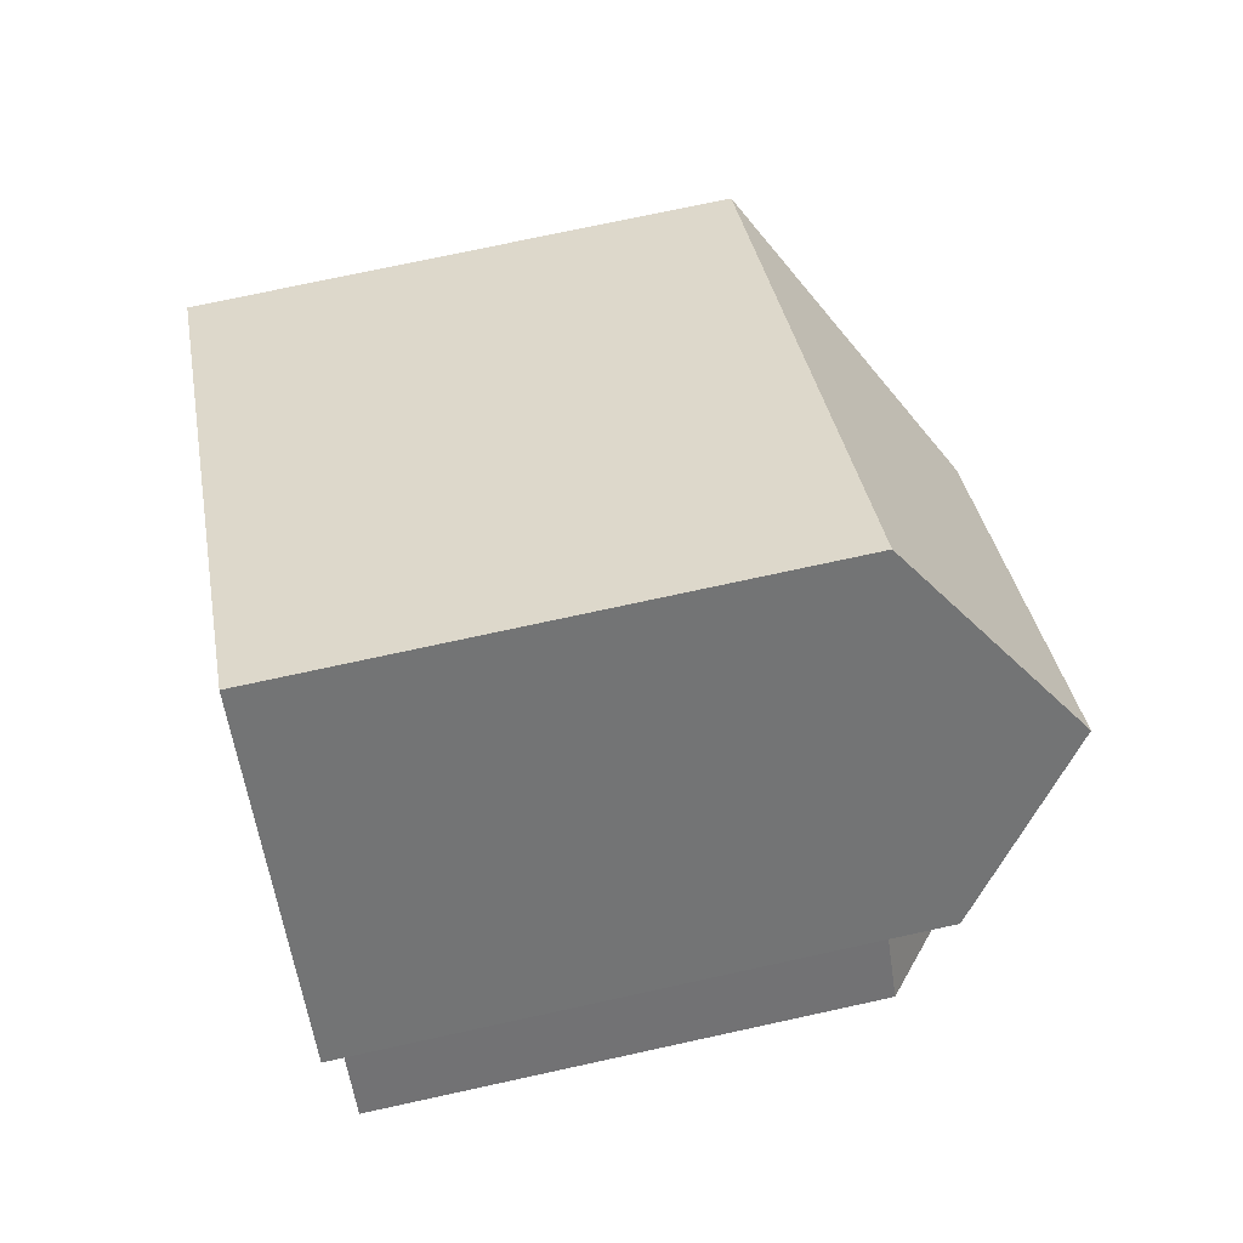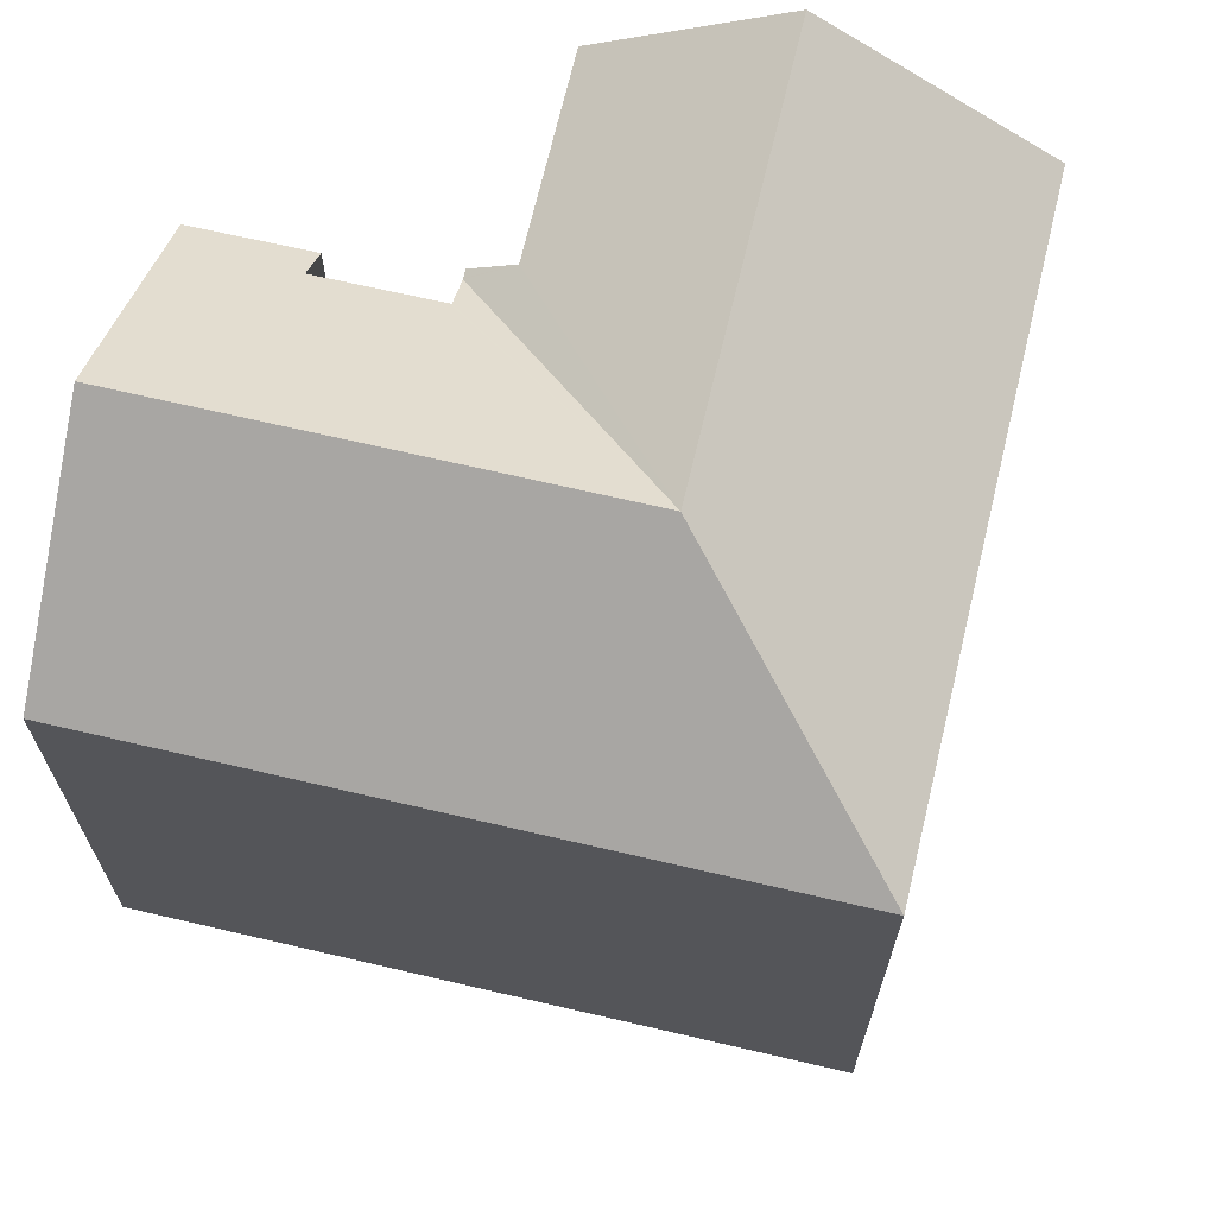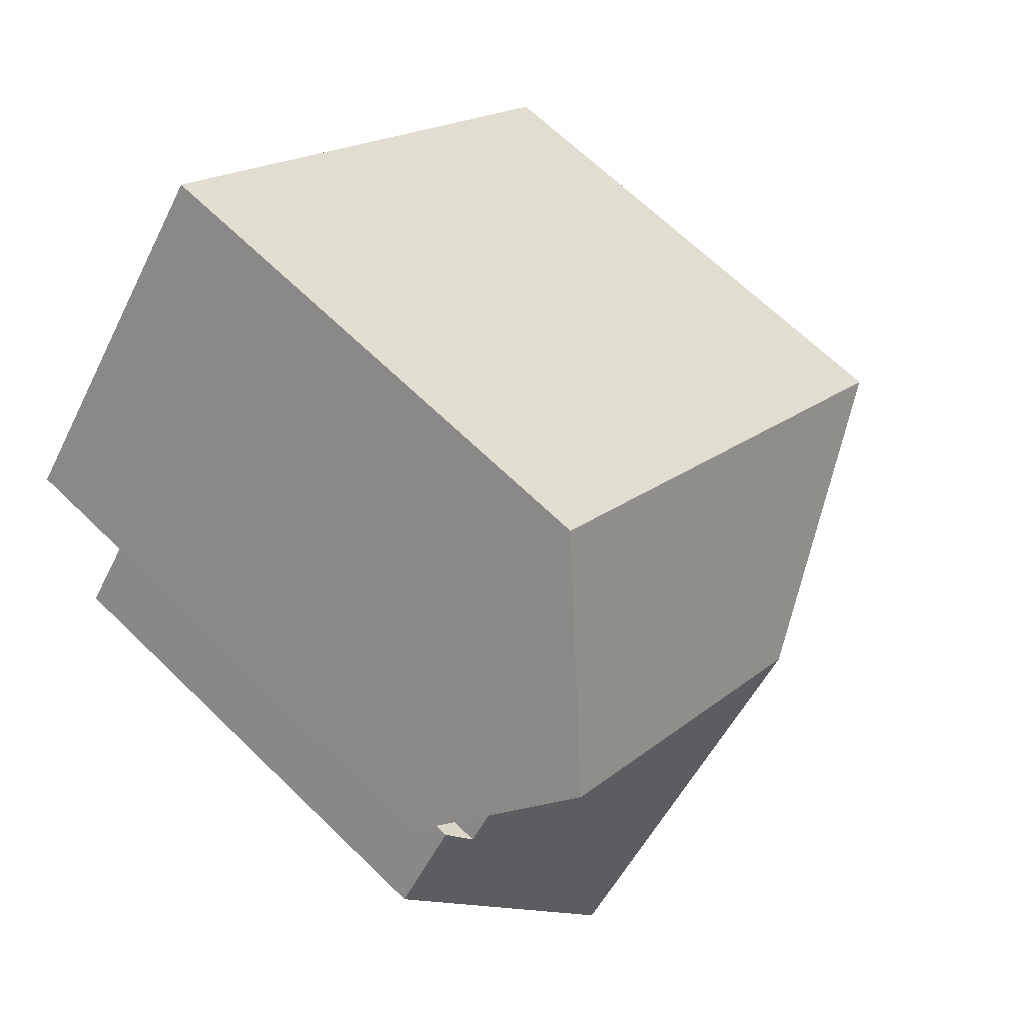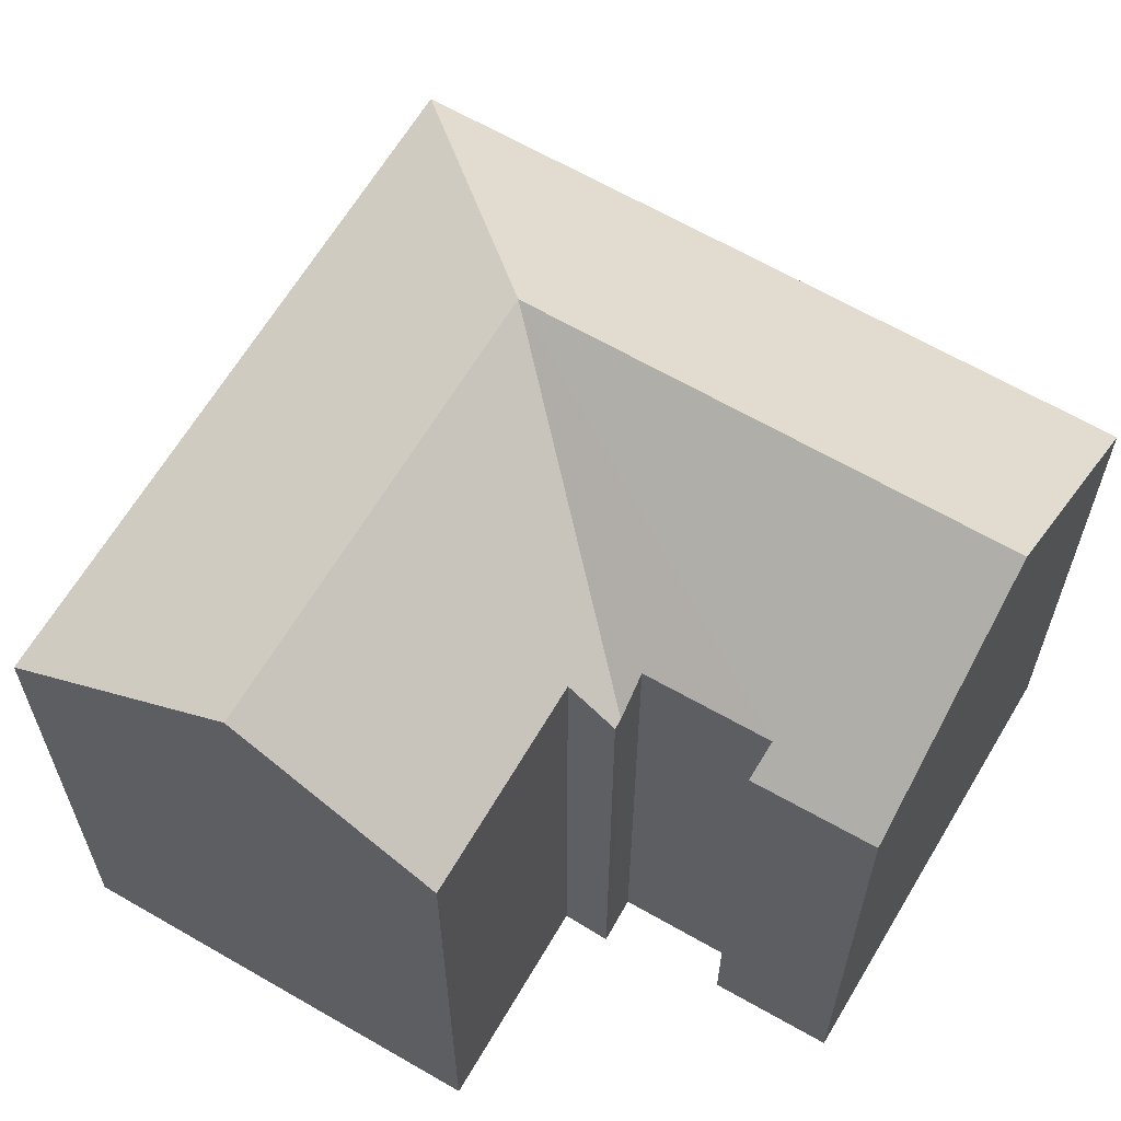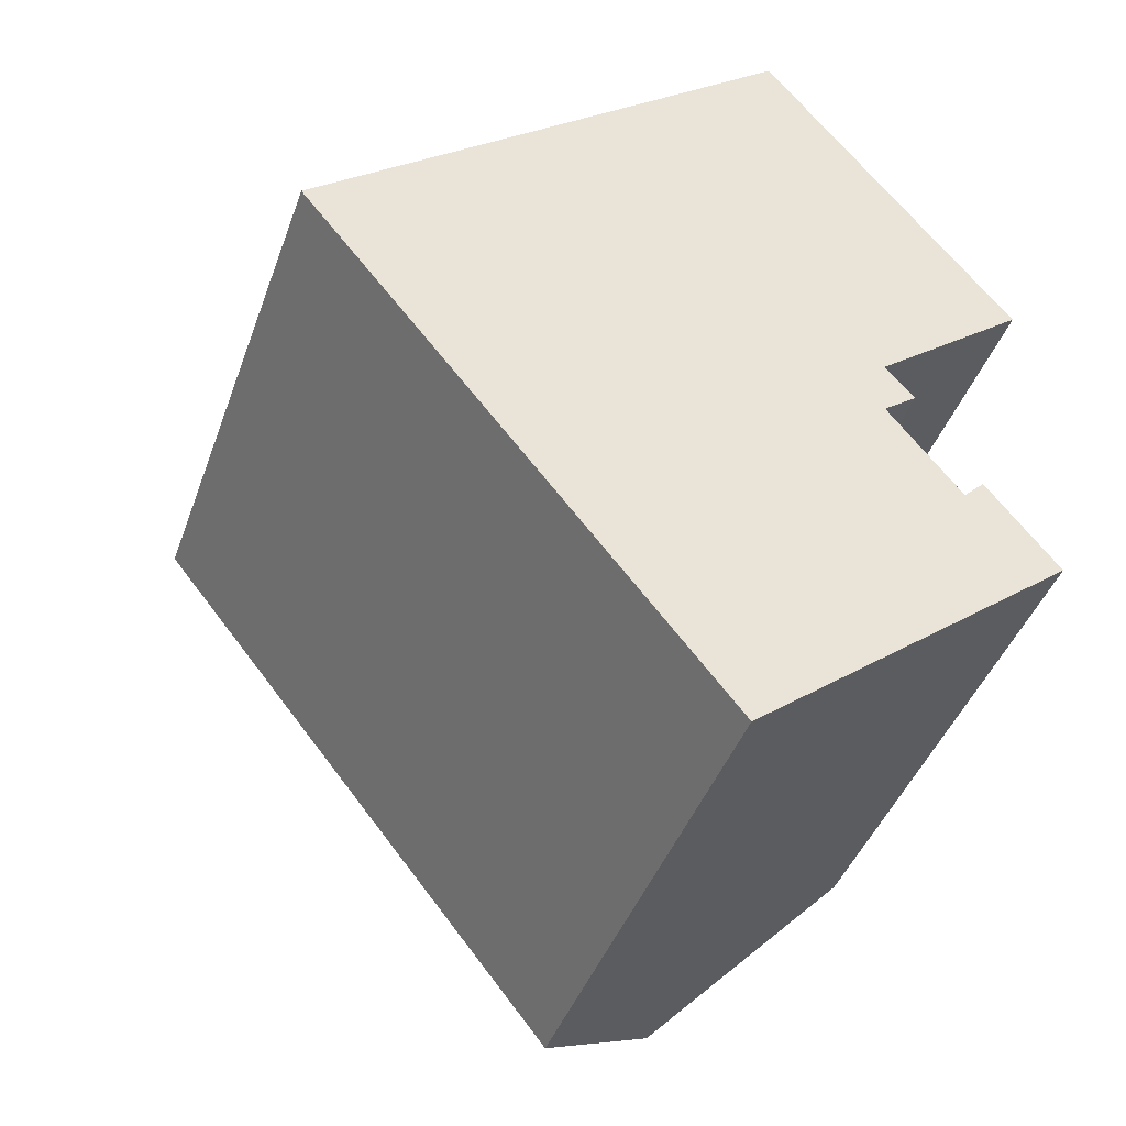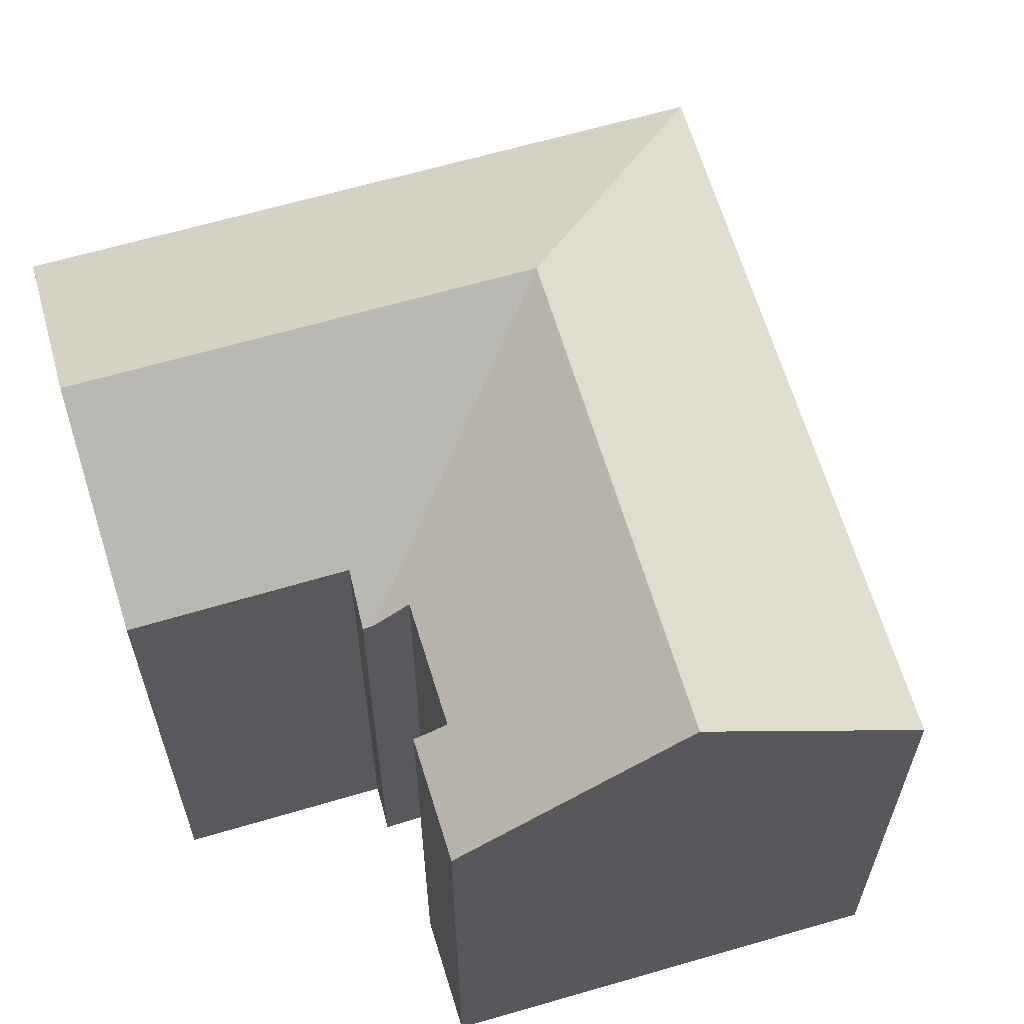
<metadata>
{"format":"obj","ext":"obj","renderer":"f3d","projection":"perspective","resolution":1024,"background":"white","views":[{"elev":74.0,"azim":77.7,"up":"+Z"},{"elev":69.4,"azim":-115.9,"up":"+Y"},{"elev":66.9,"azim":134.2,"up":"+Z"},{"elev":64.4,"azim":81.3,"up":"+Y"},{"elev":-42.8,"azim":-19.1,"up":"+Z"},{"elev":64.3,"azim":124.3,"up":"+Y"}]}
</metadata>
<code>
v  21.06 14.96 -7.094
v  18.46 15.54 -5.175
v  19.05 14.94 -4.57
v  16.39 15.52 -2.591
v  8.52 19.15 -0.998
v  17.14 14.85 -2.006
v  16.42 15.52 -2.631
v  20.81 15.19 -7.302
v  12.47 19.15 -5.878
v  16.49 19.15 -10.85
v  7.839 14.9 -9.682
v  0 14.9 9.125e-16
v  11.86 14.9 -14.65
v  9.341 14.9 7.671
v  13.83 14.9 11.36
v  13.23 19.15 2.869
v  17.72 19.15 6.557
v  17.16 14.85 -1.989
v  16.53 15.71 -0.894
v  17.35 14.85 -1.84
v  19.84 15.69 1.787
v  20.89 15.69 2.642
v  20.89 -1.618e-16 2.642
v  16.53 5.474e-17 -0.894
v  19.84 -1.094e-16 1.787
v  17.35 1.127e-16 -1.84
v  16.39 1.587e-16 -2.591
v  17.14 1.228e-16 -2.006
v  17.16 1.218e-16 -1.989
v  21.06 4.344e-16 -7.094
v  11.86 8.971e-16 -14.65
v  16.49 6.642e-16 -10.85
v  20.81 4.471e-16 -7.302
v  18.46 3.169e-16 -5.175
v  16.42 1.611e-16 -2.631
v  19.05 2.798e-16 -4.57
v  17.72 -4.015e-16 6.557
v  13.83 -6.956e-16 11.36
v  0 0 0
v  9.341 -4.697e-16 7.671
v  7.839 5.929e-16 -9.682
g defaultobject
f 1 2 3
f 4 5 6
f 5 4 7
f 5 7 2
f 5 2 1
f 5 1 8
f 5 8 9
f 9 8 10
f 5 11 12
f 11 5 9
f 11 9 13
f 13 9 10
f 14 5 12
f 5 14 15
f 5 15 16
f 16 15 17
f 18 19 20
f 19 18 6
f 19 6 5
f 19 5 16
f 19 16 17
f 21 17 22
f 17 21 19
f 23 21 22
f 21 23 19
f 19 23 24
f 24 23 25
f 26 18 20
f 18 26 6
f 6 27 4
f 27 6 28
f 28 6 26
f 28 26 29
f 8 13 10
f 13 8 1
f 13 1 30
f 13 30 31
f 31 30 32
f 32 30 33
f 24 20 19
f 20 24 26
f 27 7 4
f 7 34 2
f 34 7 27
f 34 27 35
f 3 30 1
f 30 3 36
f 15 22 17
f 22 15 23
f 23 15 37
f 37 15 38
f 34 3 2
f 3 34 36
f 39 14 12
f 14 39 15
f 15 39 38
f 38 39 40
f 31 11 13
f 11 31 12
f 12 31 39
f 39 31 41
f 36 34 30
f 32 41 31
f 41 32 33
f 41 33 30
f 41 30 34
f 41 34 35
f 41 35 39
f 39 35 27
f 39 27 28
f 39 28 29
f 39 29 26
f 39 26 24
f 39 24 25
f 39 25 23
f 39 23 37
f 39 37 40
f 40 37 38

</code>
